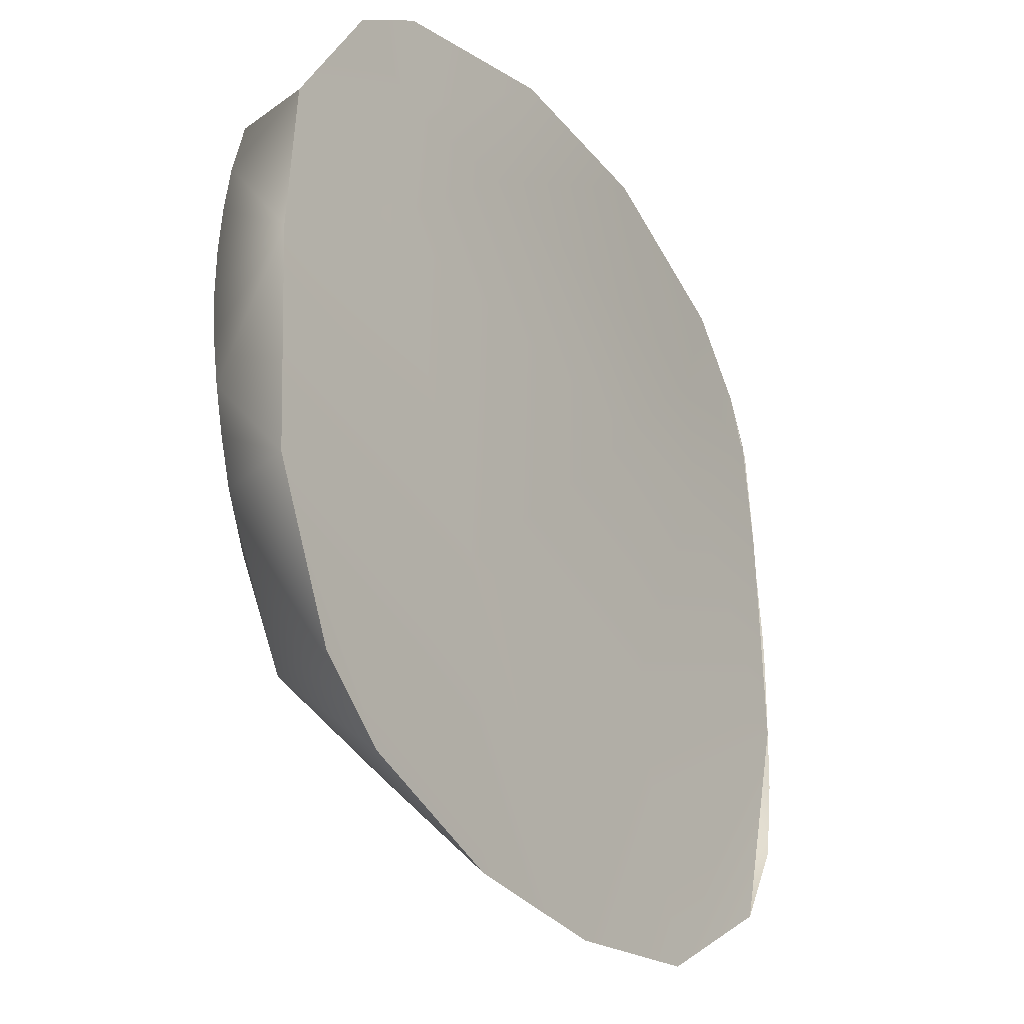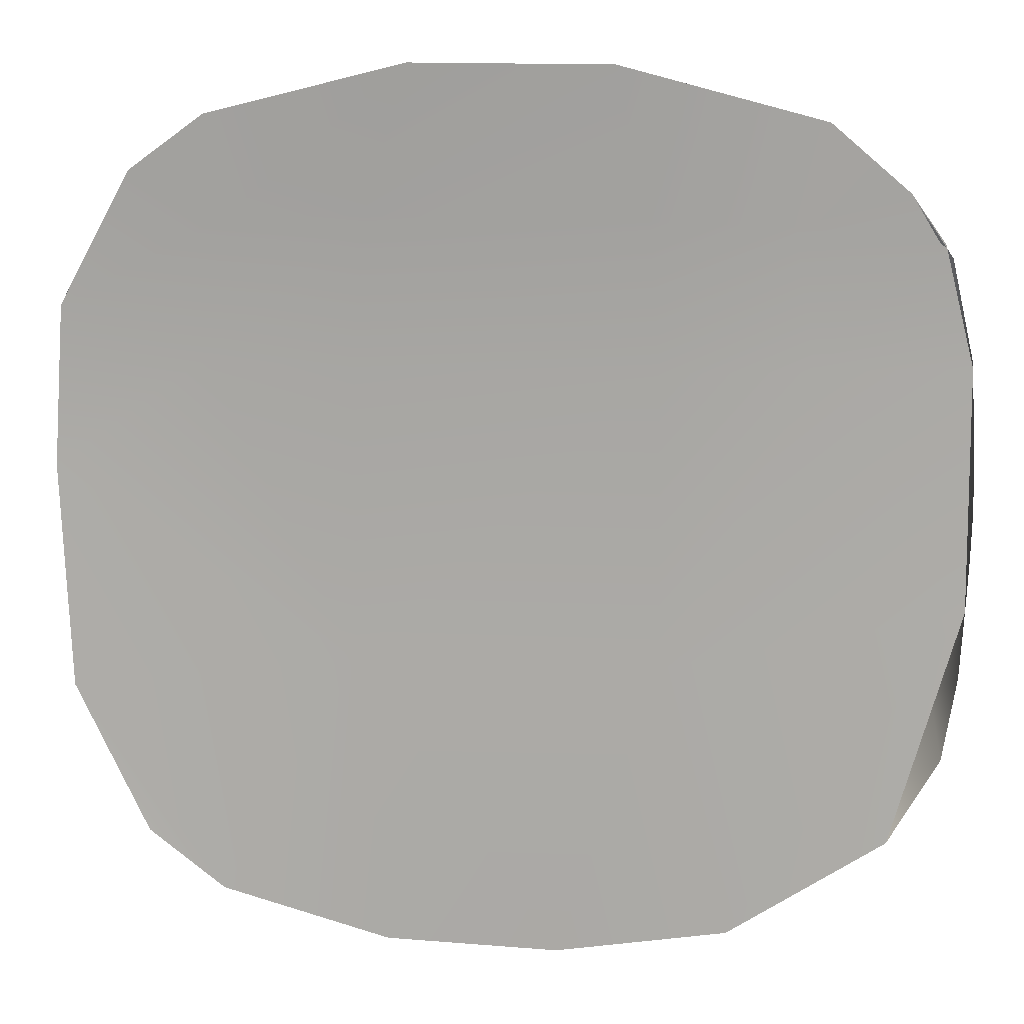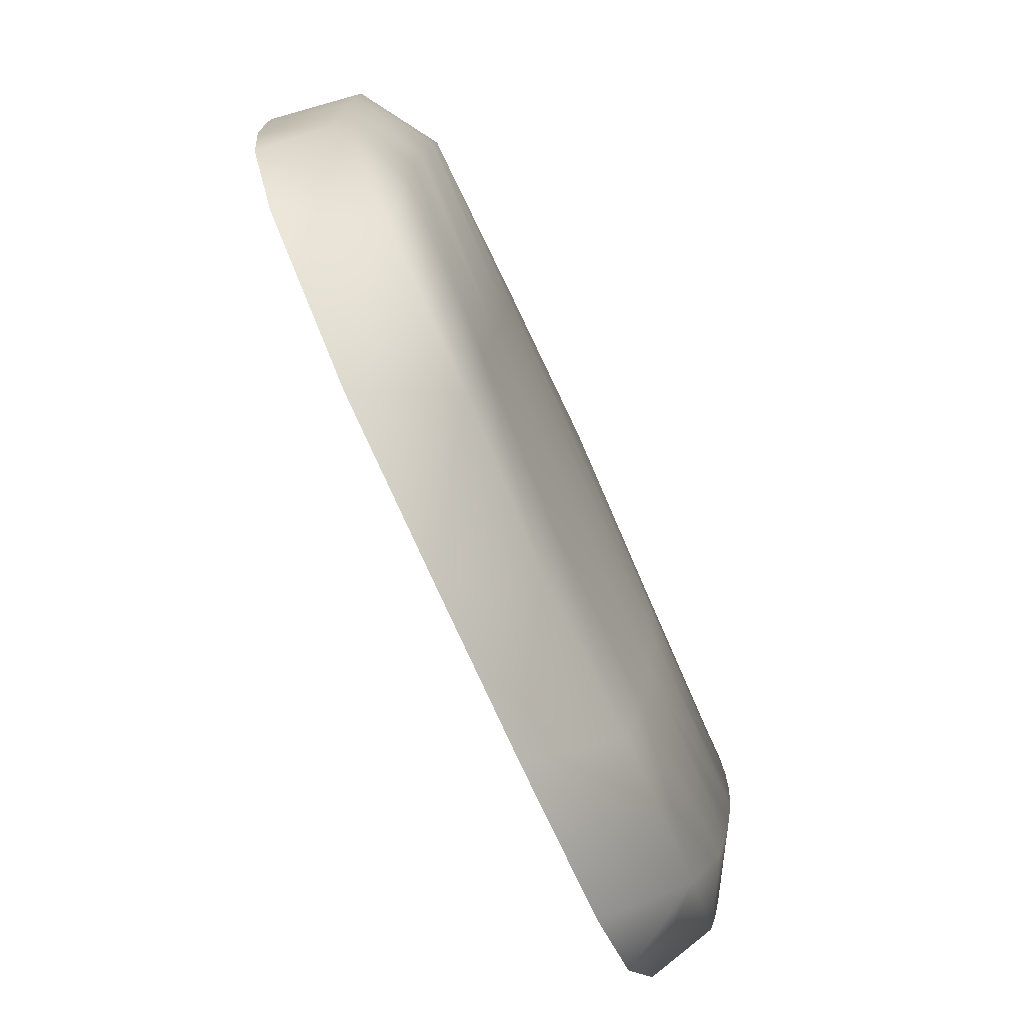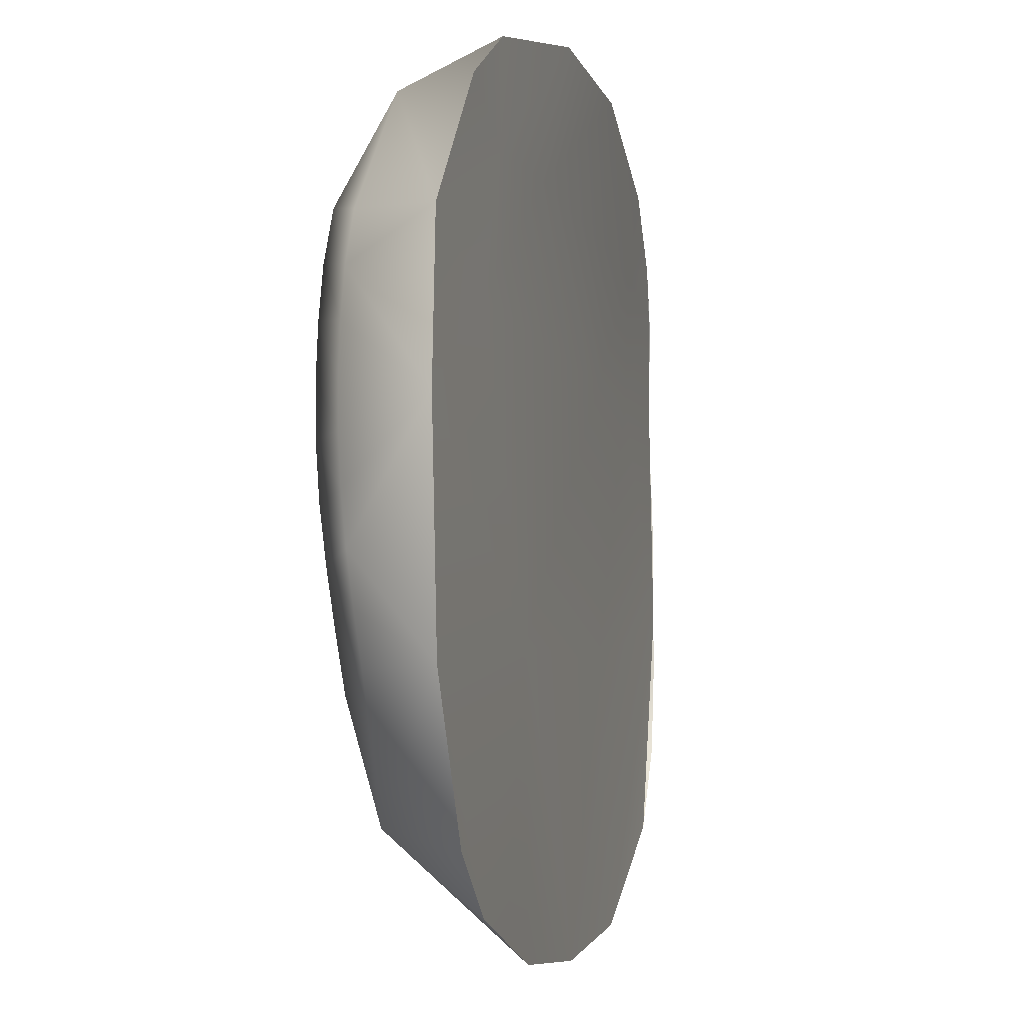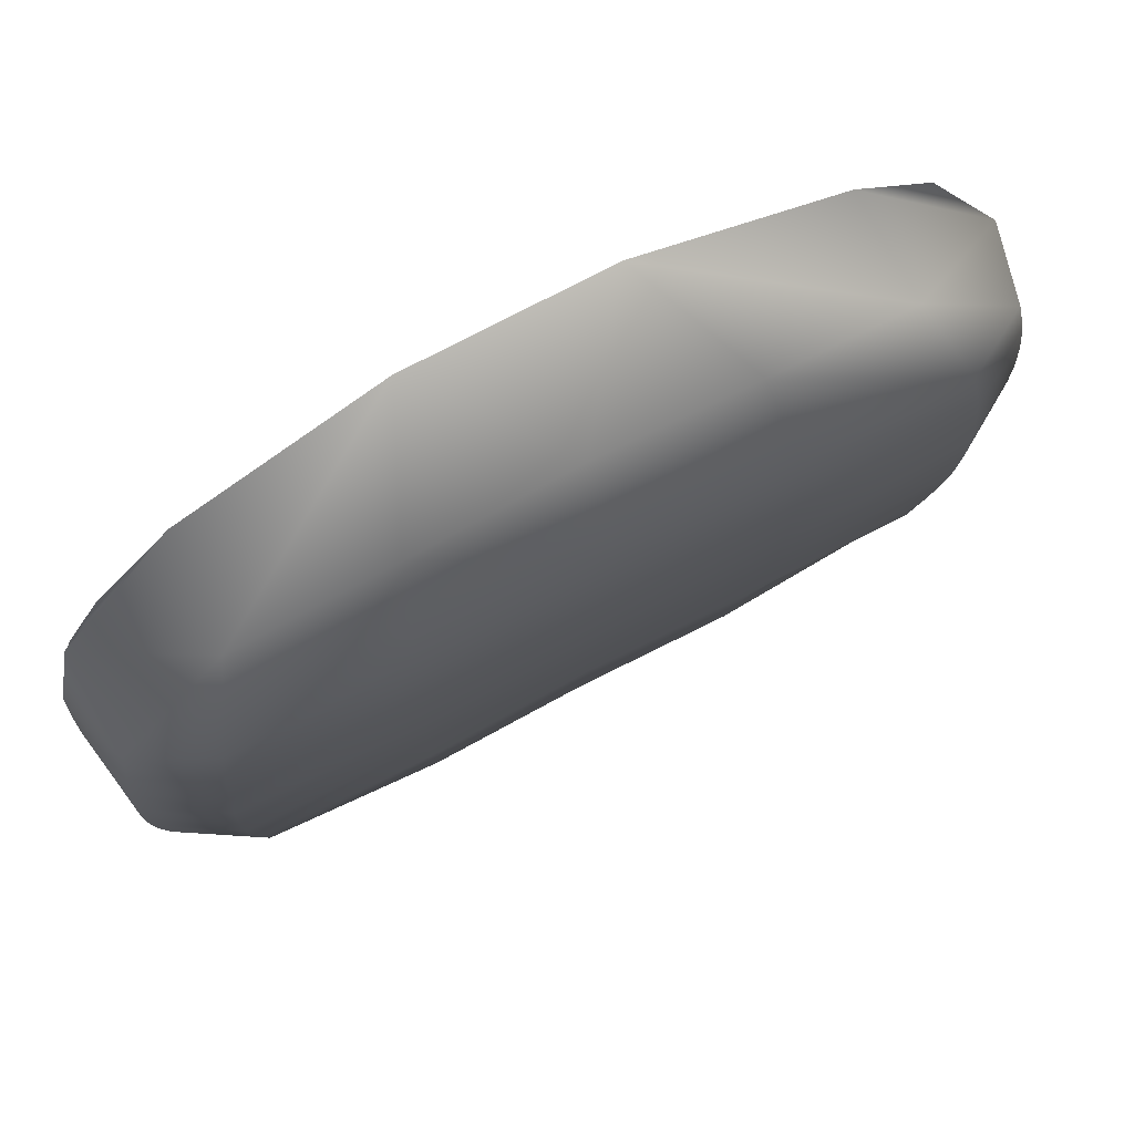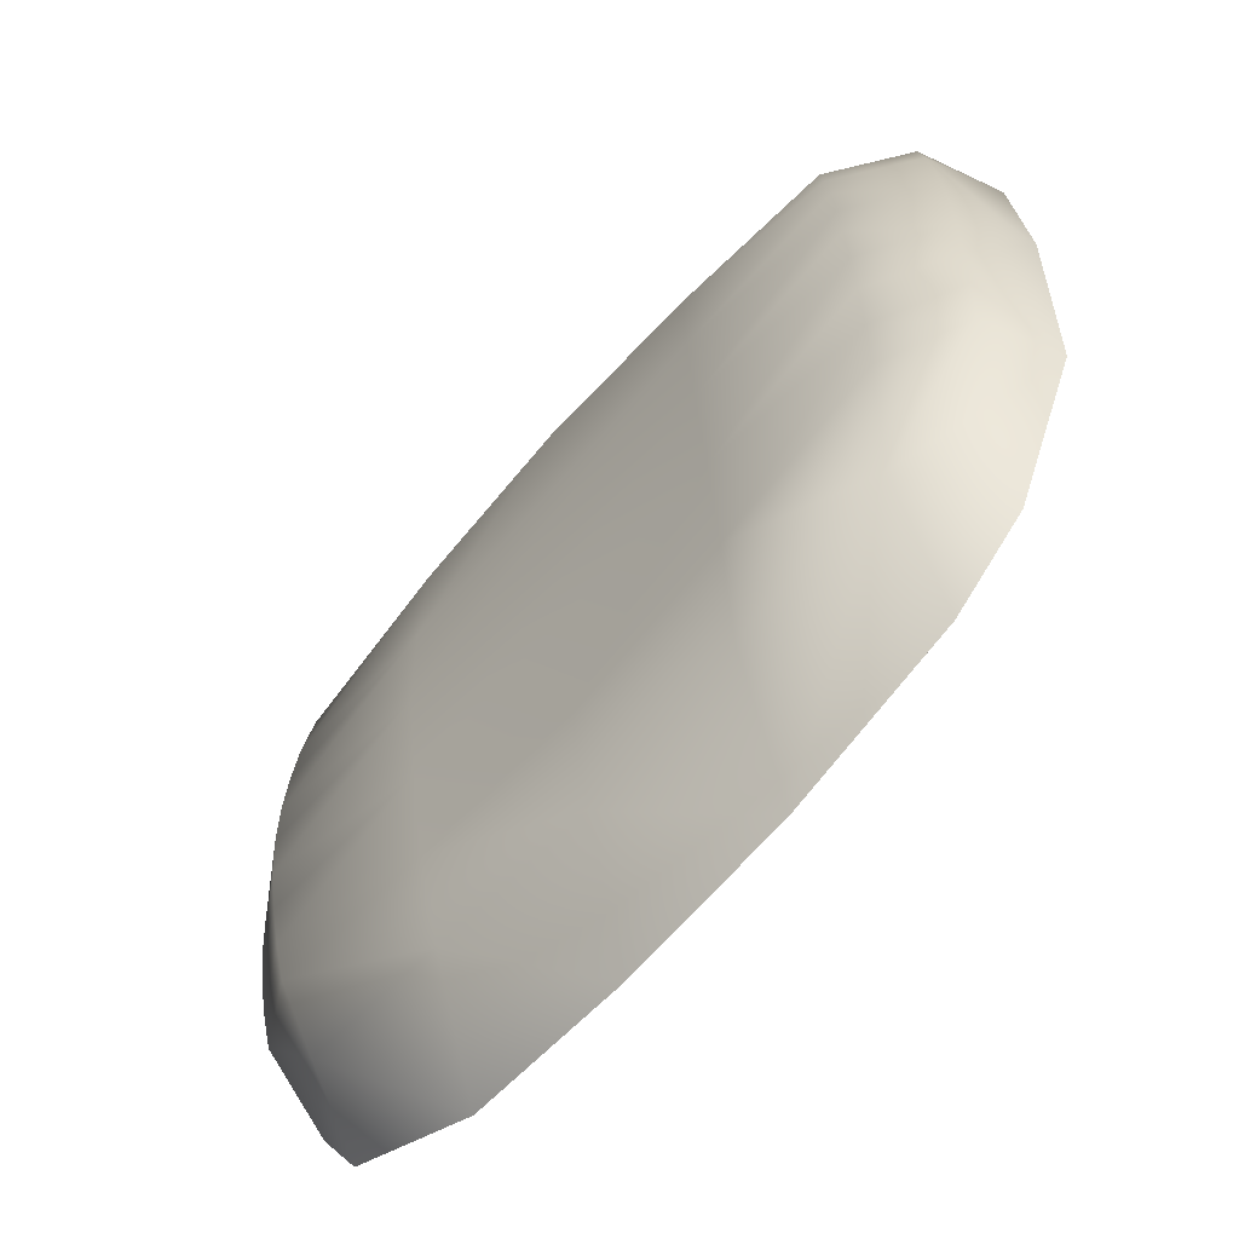
<metadata>
{"format":"obj","ext":"obj","renderer":"f3d","projection":"perspective","resolution":1024,"background":"white","views":[{"elev":-30.5,"azim":-57.7,"up":"+Z"},{"elev":12.1,"azim":6.2,"up":"+Z"},{"elev":-79.2,"azim":114.6,"up":"+Z"},{"elev":-6.8,"azim":-75.2,"up":"+Z"},{"elev":74.0,"azim":152.4,"up":"+Z"},{"elev":-64.3,"azim":-130.7,"up":"+Z"}]}
</metadata>
<code>
o Obj_000066/mesh67/mesh67-geometry#mesh67-geometry
v 0.2112 0.09407 0.3216
v 0.1138 0.09825 0.2135
v 0.1068 0.09032 0.3248
v 0.2267 0.1007 0.2162
v -0.1013 0.08992 0.3268
v 0.08191 0.07927 0.4361
v 0.1166 0.09991 -0.009521
v 0.3176 0.09771 0.3101
v -0.1118 0.09816 0.2147
v 0.2338 0.08959 0.396
v 0.341 0.1007 0.03896
v -0.1127 0.09998 -0.01035
v 0.3402 0.1032 0.2202
v 0.292 0.09439 0.3461
v -0.2246 0.101 0.218
v -0.06721 0.07865 0.4371
v 0.2388 0.1616 0.3608
v 0.1702 0.1025 -0.2188
v 0.03983 0.1046 -0.2396
v -0.2056 0.09385 0.3251
v 0.002232 0.1667 0.4006
v 0.3231 0.09854 0.3001
v 0.1231 0.1674 0.3892
v 0.289 0.1002 -0.1412
v -0.09149 0.1041 -0.2347
v -0.3409 0.102 0.1358
v -0.333 0.1022 0.2575
v -0.2184 0.08894 0.3998
v -0.1165 0.1667 0.3899
v 0.3209 0.1623 0.2552
v 0.1361 0.2005 0.2976
v 0.2486 0.1652 -0.135
v 0.1284 0.1672 -0.1613
v 0.002063 0.1629 -0.1702
v -0.2197 0.1013 -0.1972
v -0.3327 0.1004 -0.03608
v -0.2762 0.09316 0.3583
v -0.2292 0.1608 0.3635
v 0.002109 0.2025 0.3069
v -0.1313 0.2 0.2984
v 0.3398 0.1031 0.2255
v 0.2661 0.1957 0.2734
v 0.3273 0.1001 -0.07472
v -0.1232 0.1667 -0.1623
v -0.2424 0.1649 -0.1383
v -0.3262 0.1626 0.03874
v -0.3228 0.166 0.2222
v -0.2609 0.1954 0.276
v 0.3267 0.1657 0.2179
v 0.2716 0.2 0.2347
v 0.1392 0.2015 0.2089
v 0.2665 0.1841 -0.04945
v 0.3205 0.1545 -0.03377
v 0.1354 0.1806 -0.06568
v 0.001981 0.1757 -0.07122
v -0.2774 0.1003 -0.1517
v -0.322 0.1588 0.000537
v -0.3289 0.1656 0.07647
v -0.3268 0.1674 0.1853
v -0.3161 0.1622 0.2607
v -0.1351 0.2012 0.2094
v -0.2672 0.2 0.2368
v 0.3416 0.1033 0.1931
v 0.3378 0.1003 -0.01195
v -0.1311 0.1801 -0.06634
v -0.3163 0.1546 -0.03767
v -0.271 0.1948 0.03291
v -0.2735 0.1992 0.07475
v -0.33 0.1672 0.1136
v -0.3292 0.1678 0.1493
v 0.3306 0.1671 0.1822
v 0.2752 0.2018 0.1954
v 0.1399 0.1987 0.1191
v 0.2713 0.1895 -0.007879
v 0.3258 0.1586 0.003248
v 0.3398 0.1005 0.0188
v 0.1386 0.1901 0.02685
v -0.1347 0.1898 0.0266
v -0.262 0.184 -0.05157
v -0.2672 0.1896 -0.009315
v -0.2743 0.2018 0.1162
v -0.2711 0.202 0.197
v 0.3429 0.1026 0.1636
v 0.2775 0.2025 0.1555
v -0.1361 0.1984 0.1192
v -0.2735 0.2026 0.1564
v 0.3331 0.1675 0.1474
v 0.2782 0.2017 0.1158
v 0.275 0.1947 0.03372
v 0.3299 0.1623 0.0403
v 0.3416 0.1008 0.04954
v 0.3439 0.1017 0.136
v 0.2773 0.1991 0.07498
v 0.3338 0.167 0.1128
v 0.3326 0.1653 0.07691
v 0.3432 0.101 0.0796
v 0.344 0.1013 0.1086
f 1 2 3
f 3 2 1
f 4 2 1
f 1 2 4
f 2 5 3
f 3 5 2
f 1 3 6
f 6 3 1
f 4 7 2
f 2 7 4
f 8 4 1
f 1 4 8
f 2 9 5
f 5 9 2
f 3 5 6
f 6 5 3
f 10 1 6
f 6 1 10
f 11 7 4
f 4 7 11
f 7 12 2
f 2 12 7
f 13 4 8
f 8 4 13
f 8 1 14
f 14 1 8
f 2 12 9
f 9 12 2
f 5 9 15
f 15 9 5
f 6 5 16
f 16 5 6
f 14 1 10
f 10 1 14
f 17 10 6
f 6 10 17
f 11 18 7
f 7 18 11
f 11 4 13
f 13 4 11
f 7 19 12
f 12 19 7
f 9 12 15
f 15 12 9
f 5 15 20
f 20 15 5
f 16 5 20
f 20 5 16
f 21 6 16
f 16 6 21
f 22 14 10
f 10 14 22
f 22 10 17
f 17 10 22
f 23 17 6
f 6 17 23
f 11 24 18
f 18 24 11
f 18 19 7
f 7 19 18
f 19 25 12
f 12 25 19
f 12 26 15
f 15 26 12
f 20 15 27
f 27 15 20
f 16 20 28
f 28 20 16
f 23 6 21
f 21 6 23
f 29 21 16
f 16 21 29
f 30 22 17
f 17 22 30
f 17 23 31
f 31 23 17
f 32 18 24
f 24 18 32
f 18 33 19
f 19 33 18
f 19 34 25
f 25 34 19
f 25 35 12
f 12 35 25
f 12 36 26
f 26 36 12
f 15 26 27
f 27 26 15
f 20 27 37
f 37 27 20
f 20 37 28
f 28 37 20
f 38 16 28
f 28 16 38
f 23 21 39
f 39 21 23
f 21 29 40
f 40 29 21
f 29 16 38
f 38 16 29
f 41 22 30
f 30 22 41
f 30 17 42
f 42 17 30
f 31 23 39
f 39 23 31
f 42 17 31
f 31 17 42
f 32 33 18
f 18 33 32
f 24 43 32
f 32 43 24
f 33 34 19
f 19 34 33
f 34 44 25
f 25 44 34
f 45 35 25
f 25 35 45
f 12 35 36
f 36 35 12
f 36 46 26
f 26 46 36
f 26 47 27
f 27 47 26
f 28 37 27
f 27 37 28
f 27 38 28
f 28 38 27
f 21 40 39
f 39 40 21
f 29 48 40
f 40 48 29
f 29 38 48
f 48 38 29
f 49 41 30
f 30 41 49
f 30 42 50
f 50 42 30
f 51 31 39
f 39 31 51
f 50 42 31
f 31 42 50
f 52 33 32
f 32 33 52
f 32 43 53
f 53 43 32
f 54 34 33
f 33 34 54
f 34 55 44
f 44 55 34
f 25 44 45
f 45 44 25
f 45 56 35
f 35 56 45
f 35 56 36
f 36 56 35
f 36 57 46
f 46 57 36
f 46 58 26
f 26 58 46
f 26 59 47
f 47 59 26
f 47 60 27
f 27 60 47
f 27 60 38
f 38 60 27
f 39 40 61
f 61 40 39
f 40 48 62
f 62 48 40
f 38 60 48
f 48 60 38
f 63 41 49
f 49 41 63
f 49 30 50
f 50 30 49
f 50 31 51
f 51 31 50
f 51 39 61
f 61 39 51
f 52 54 33
f 33 54 52
f 53 52 32
f 32 52 53
f 43 64 53
f 53 64 43
f 54 55 34
f 34 55 54
f 55 65 44
f 44 65 55
f 44 65 45
f 45 65 44
f 56 45 36
f 36 45 56
f 66 57 36
f 36 57 66
f 67 46 57
f 57 46 67
f 68 58 46
f 46 58 68
f 58 69 26
f 26 69 58
f 26 70 59
f 59 70 26
f 62 47 59
f 59 47 62
f 48 60 47
f 47 60 48
f 40 62 61
f 61 62 40
f 48 47 62
f 62 47 48
f 71 63 49
f 49 63 71
f 49 50 72
f 72 50 49
f 72 50 51
f 51 50 72
f 73 51 61
f 61 51 73
f 74 54 52
f 52 54 74
f 75 52 53
f 53 52 75
f 53 64 76
f 76 64 53
f 77 55 54
f 54 55 77
f 55 78 65
f 65 78 55
f 65 79 45
f 45 79 65
f 45 66 36
f 36 66 45
f 80 57 66
f 66 57 80
f 67 68 46
f 46 68 67
f 80 67 57
f 57 67 80
f 68 81 58
f 58 81 68
f 81 69 58
f 58 69 81
f 69 70 26
f 26 70 69
f 82 59 70
f 70 59 82
f 62 59 82
f 82 59 62
f 61 62 82
f 82 62 61
f 83 63 71
f 71 63 83
f 71 49 72
f 72 49 71
f 84 72 51
f 51 72 84
f 84 51 73
f 73 51 84
f 73 61 85
f 85 61 73
f 74 77 54
f 54 77 74
f 75 74 52
f 52 74 75
f 53 76 75
f 75 76 53
f 77 78 55
f 55 78 77
f 65 78 80
f 80 78 65
f 65 80 79
f 79 80 65
f 45 79 66
f 66 79 45
f 79 80 66
f 66 80 79
f 78 68 67
f 67 68 78
f 78 67 80
f 80 67 78
f 85 81 68
f 68 81 85
f 86 69 81
f 81 69 86
f 86 70 69
f 69 70 86
f 82 70 86
f 86 70 82
f 61 82 86
f 86 82 61
f 87 83 71
f 71 83 87
f 71 72 84
f 84 72 71
f 88 84 73
f 73 84 88
f 61 86 85
f 85 86 61
f 73 85 77
f 77 85 73
f 89 77 74
f 74 77 89
f 90 74 75
f 75 74 90
f 75 76 91
f 91 76 75
f 77 85 78
f 78 85 77
f 78 85 68
f 68 85 78
f 85 86 81
f 81 86 85
f 92 83 87
f 87 83 92
f 87 71 84
f 84 71 87
f 87 84 88
f 88 84 87
f 88 73 93
f 93 73 88
f 93 73 77
f 77 73 93
f 93 77 89
f 89 77 93
f 90 89 74
f 74 89 90
f 75 91 90
f 90 91 75
f 94 92 87
f 87 92 94
f 94 87 88
f 88 87 94
f 94 88 93
f 93 88 94
f 95 93 89
f 89 93 95
f 95 89 90
f 90 89 95
f 90 91 96
f 96 91 90
f 97 92 94
f 94 92 97
f 94 93 95
f 95 93 94
f 90 96 95
f 95 96 90
f 95 97 94
f 94 97 95
f 95 96 97
f 97 96 95

</code>
